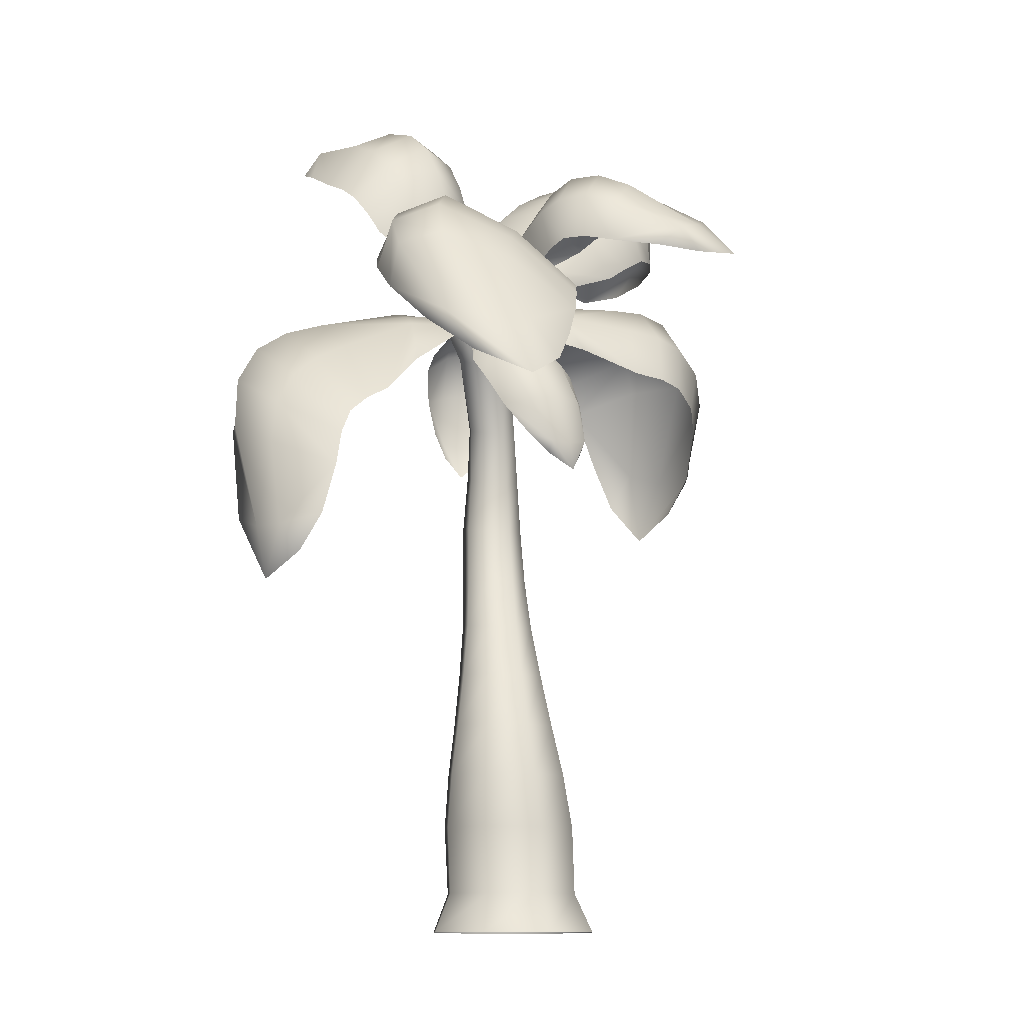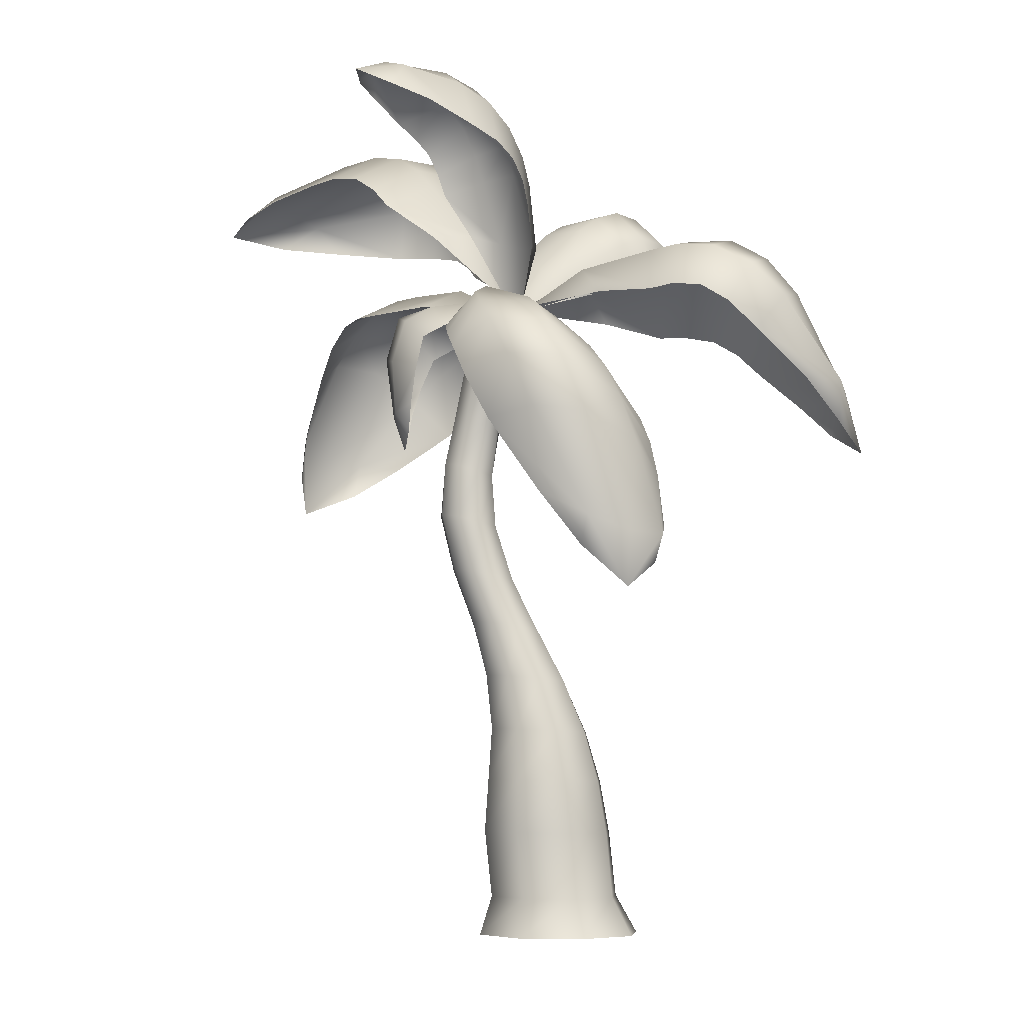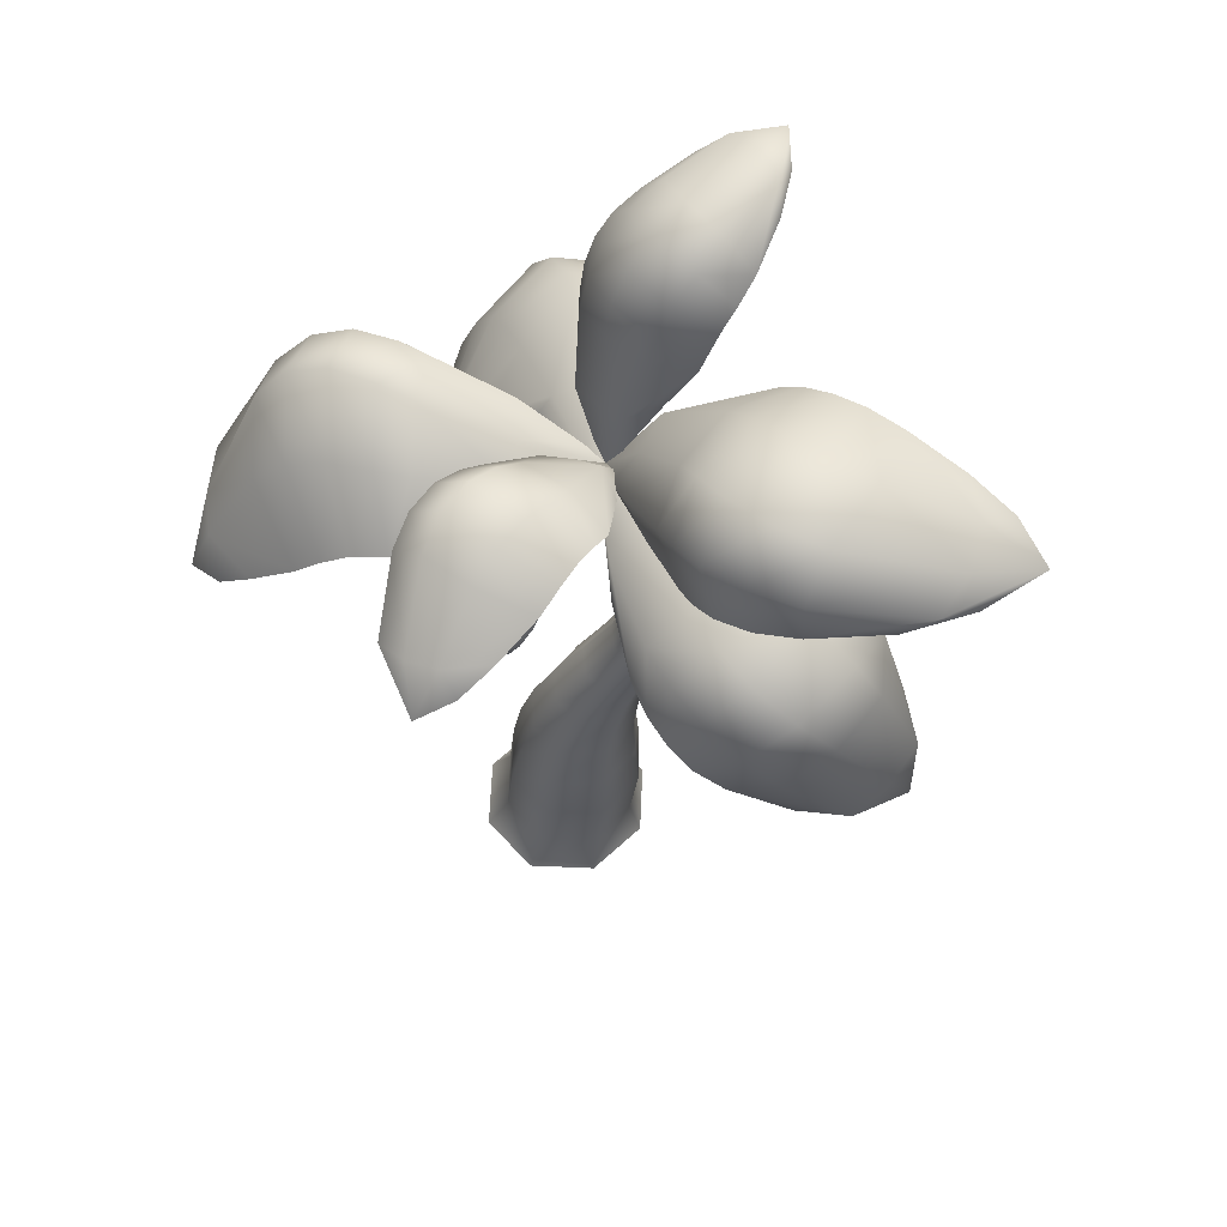
<metadata>
{"format":"obj","ext":"obj","renderer":"f3d","projection":"perspective","resolution":1024,"background":"white","views":[{"elev":-11.3,"azim":-71.1,"up":"+Y"},{"elev":-6.1,"azim":-150.4,"up":"+Y"},{"elev":63.9,"azim":25.0,"up":"+Y"}]}
</metadata>
<code>
g default
v 2.001 0 -2.001
v 0 0 -2.83
v -2.001 0 -2.001
v -2.83 0 0
v -2.001 0 2.001
v 0 0 2.83
v 2.001 0 2.001
v 2.83 0 0
v 2.182 21.75 -2.306
v 1.349 21.59 -2.808
v 0.4546 21.24 -2.586
v 0.02435 20.9 -1.769
v 0.3109 20.76 -0.8363
v 1.146 20.92 -0.334
v 2.038 21.27 -0.5569
v 2.465 21.62 -1.374
v 0.8772 21.83 -1.502
v 2.426 17.81 -0.7498
v 1.829 17.7 -0.9819
v 1.549 17.74 -1.567
v 1.748 17.9 -2.163
v 2.311 18.09 -2.42
v 2.908 18.2 -2.188
v 3.19 18.16 -1.603
v 2.99 18 -1.007
v 2.916 14.28 -0.6815
v 2.143 14.17 -0.8375
v 1.693 14.18 -1.496
v 1.831 14.3 -2.272
v 2.475 14.47 -2.71
v 3.248 14.58 -2.554
v 3.698 14.57 -1.895
v 3.56 14.45 -1.119
v 1.72 10.58 0.115
v 0.8174 10.51 -0.1207
v 0.3381 10.52 -0.9258
v 0.5633 10.62 -1.829
v 1.361 10.74 -2.3
v 2.264 10.81 -2.064
v 2.743 10.8 -1.259
v 2.518 10.7 -0.3566
v 0.5954 6.973 1.235
v -0.6654 6.94 0.7974
v -1.248 6.952 -0.403
v -0.8128 7.002 -1.663
v 0.387 7.06 -2.245
v 1.647 7.093 -1.808
v 2.231 7.081 -0.6072
v 1.795 7.031 0.653
v 0.37 3.481 2.025
v -1.258 3.462 1.404
v -1.971 3.47 -0.1869
v -1.35 3.501 -1.815
v 0.2396 3.537 -2.527
v 1.868 3.556 -1.906
v 2.581 3.548 -0.3154
v 1.96 3.517 1.313
v 0.151 1.278 2.167
v -1.454 1.271 1.522
v -2.132 1.274 -0.06923
v -1.487 1.286 -1.674
v 0.1035 1.299 -2.352
v 1.708 1.305 -1.707
v 2.387 1.302 -0.1161
v 1.742 1.291 1.489
v 1.607 20.18 -0.6721
v 0.9681 20.05 -1.016
v 0.7234 20.14 -1.703
v 1.015 20.38 -2.332
v 1.674 20.63 -2.536
v 2.314 20.76 -2.194
v 2.558 20.67 -1.505
v 2.266 20.43 -0.8745
v 0.9458 21.4 -0.7813
v 1.484 21.61 -0.9095
v 1.747 21.82 -1.39
v 1.595 21.91 -1.948
v 1.104 21.82 -2.271
v 0.5516 21.61 -2.16
v 0.2706 21.39 -1.668
v 0.438 21.3 -1.092
v 2.45 12.36 -0.3653
v 1.624 12.26 -0.5363
v 1.151 12.27 -1.243
v 1.311 12.39 -2.07
v 2.007 12.55 -2.532
v 2.832 12.65 -2.361
v 3.304 12.63 -1.656
v 3.146 12.52 -0.8298
v 2.845 16.06 -0.7747
v 2.173 15.94 -0.9526
v 1.807 15.97 -1.555
v 1.961 16.11 -2.229
v 2.545 16.29 -2.579
v 3.217 16.4 -2.401
v 3.583 16.38 -1.798
v 3.429 16.23 -1.125
v 1.042 8.772 0.6927
v -0.02191 8.721 0.361
v -0.5429 8.734 -0.6247
v -0.2163 8.801 -1.688
v 0.7682 8.885 -2.206
v 1.833 8.935 -1.874
v 2.355 8.923 -0.8874
v 2.027 8.855 0.176
v 0.4422 5.264 1.694
v -1.035 5.243 1.151
v -1.697 5.251 -0.2768
v -1.157 5.283 -1.754
v 0.2695 5.321 -2.415
v 1.747 5.342 -1.872
v 2.41 5.334 -0.4435
v 1.869 5.302 1.034
v 4.557 17.42 -2.743
v 4.241 16.77 -3.464
v 3.792 17.45 -3.922
v 4.753 19.33 -1.581
v 5.027 20.09 -3.476
v 3.232 19.48 -4.395
v 3.716 20.8 -0.9335
v 3.726 22.03 -2.573
v 2.401 21.06 -3.862
v 1.258 21.72 -1.31
v 0.8777 21.83 -1.502
v 1.051 21.79 -1.884
v 2.965 20.65 -4.324
v 4.764 21.65 -3.097
v 4.491 20.4 -1.149
v 3.521 18.35 -4.23
v 4.634 17.95 -3.572
v 4.756 18.27 -2.173
v 1.963 21.51 -3.126
v 2.189 22 -1.94
v 2.814 21.29 -1.064
v 4.981 18.04 -2.926
v 5.207 19.79 -2.52
v 4.842 21.18 -2.023
v 3.918 21.68 -1.66
v 2.483 21.9 -1.348
v 4.223 18.08 -4.143
v 4.308 19.89 -4.206
v 3.963 21.34 -3.938
v 3.173 21.86 -3.432
v 2.02 22.05 -2.586
v -1.503 16.1 1.857
v -0.9209 15.6 2.533
v -0.3293 16.26 2.61
v -2.133 17.79 0.4423
v -1.585 18.06 2.183
v 0.4037 18.12 2.376
v -1.432 19.67 -0.9473
v -0.9525 20.44 0.5426
v 0.992 19.96 1.166
v 0.5149 21.59 -1.541
v 0.8777 21.83 -1.502
v 0.9501 21.63 -1.112
v 0.6576 19.25 1.957
v -1.54 19.53 1.457
v -2.044 18.92 -0.3073
v 0.04913 17.07 2.584
v -1.234 16.44 2.538
v -1.911 16.81 1.224
v 0.9389 20.71 0.2578
v -0.001538 21.26 -0.5638
v -0.6933 20.53 -1.254
v -1.808 16.47 2.068
v -2.142 17.88 1.418
v -1.98 19.29 0.5302
v -1.418 20.23 -0.2601
v -0.4985 21.16 -0.9896
v -0.6288 16.62 2.866
v -0.6425 18.07 2.599
v -0.4009 19.47 1.93
v -0.02972 20.38 1.052
v 0.4404 21.25 -0.05784
v 10.54 16.16 2.836
v 11.77 15.39 1.308
v 11.27 16.67 0.3001
v 7.383 18.53 4.689
v 9.966 21.06 3.413
v 9.73 20.21 -0.6738
v 3.967 20.12 3.506
v 5.184 22.97 2.175
v 6.803 22.22 -1.536
v 1.066 21.57 -0.7295
v 0.8777 21.83 -1.502
v 1.671 22 -1.634
v 8.511 22.02 -0.9801
v 7.459 22.9 3.525
v 5.517 19.82 4.644
v 10.67 18.3 -0.227
v 11.36 17.59 2.231
v 9.188 17.26 3.97
v 4.72 22.34 -1.528
v 2.808 22.51 0.1835
v 2.634 20.81 1.866
v 10.75 17.42 3.504
v 8.917 19.97 4.573
v 6.463 21.56 4.447
v 4.246 21.84 3.171
v 2.248 22.01 1.202
v 11.61 18.03 0.9825
v 10.44 21.07 1.446
v 8.448 23.01 1.256
v 6.152 23.19 0.3778
v 3.607 22.95 -0.6994
v 9.214 21.26 -0.8081
v 9.605 22.22 1.474
v 8.878 22.19 3.688
v 7.796 20.92 4.721
v 6.452 19.26 4.856
v 7.759 22.24 -1.234
v 7.363 23.23 0.8831
v 6.332 23.07 2.998
v 5.355 21.78 3.949
v 4.758 20.03 4.206
v -4.816 12.77 -7.365
v -6.053 11.46 -6.54
v -6.356 12.29 -5.199
v -2.102 16.86 -8.552
v -5.413 16.95 -8.115
v -5.942 15.25 -4.114
v 0.4536 20.34 -6.955
v -2.337 21.15 -6.305
v -3.86 18.24 -3.164
v 1.093 21.83 -2.281
v 0.8777 21.83 -1.502
v 0.2006 21.38 -1.673
v -5.236 17.19 -3.934
v -3.949 20.01 -8.058
v -0.6538 19.32 -8.323
v -6.316 13.52 -4.434
v -6.252 13.22 -6.816
v -3.674 14.5 -8.076
v -2.151 19.68 -2.744
v -0.5786 21.7 -3.734
v 0.9632 21.26 -5.207
v -5.336 13.69 -7.923
v -3.936 17.09 -8.907
v -2.198 20.08 -8.6
v -0.7291 21.39 -6.997
v 0.3322 22.12 -4.496
v -6.876 13.14 -5.698
v -6.287 16.07 -6.332
v -5.048 18.69 -6.136
v -3.43 20 -4.91
v -1.599 21.14 -3.178
v -5.648 16.38 -4.065
v -5.746 17.57 -6.408
v -4.75 18.73 -8.376
v -3.073 18.8 -9.013
v -1.309 18.29 -8.651
v -4.611 17.76 -3.594
v -4.262 19.44 -5.607
v -3.144 20.74 -7.314
v -1.42 20.86 -7.932
v -0.08672 19.92 -7.763
v 12.22 25.65 0.3091
v 13.39 25.92 -1.393
v 12.11 26.27 -2.289
v 8.418 25.34 2.783
v 8.442 28.3 1.654
v 8.679 26.96 -3.031
v 4.763 24.1 2.259
v 3.783 26.67 0.1885
v 5.008 25.72 -3.557
v 1.336 22.08 -0.8833
v 0.8777 21.83 -1.502
v 1.285 22.35 -2.018
v 6.588 26.96 -3.238
v 5.555 28.3 1.418
v 6.076 25.08 3.105
v 10.6 26.69 -2.671
v 11.7 27 0.127
v 10.59 25.55 1.731
v 3.322 24.45 -3.067
v 2.108 24.17 -0.9681
v 3.263 23.38 0.9947
v 11.45 26.6 1.438
v 8.347 27.17 2.854
v 5.483 26.86 2.752
v 3.784 25.58 1.642
v 2.154 23.9 0.2637
v 11.54 27.32 -1.175
v 8.835 28.29 -0.5484
v 6.168 28.17 -0.9525
v 4.239 26.69 -1.767
v 2.285 24.59 -2.143
v 7.558 27.1 -3.144
v 7.447 28.44 -0.6274
v 6.933 28.54 1.751
v 6.851 27.19 3.022
v 7.167 25.29 3.141
v 5.685 26.4 -3.423
v 5.048 27.47 -1.424
v 4.479 27.55 0.7726
v 4.476 26.24 2.209
v 5.317 24.61 2.737
v -9.828 17.58 2.14
v -9.887 16.65 4.068
v -8.614 17.4 4.513
v -8.321 20.37 -1.305
v -8.933 21.83 0.7299
v -6.029 19.74 4.251
v -4.936 21.86 -2.514
v -4.23 23.68 -0.1279
v -2.627 21.24 3.036
v 0.09659 21.88 -1.77
v 0.8777 21.83 -1.502
v 0.6328 21.8 -0.7367
v -4.433 21.04 3.742
v -6.808 23.79 0.009371
v -6.738 21.84 -2.432
v -7.485 18.46 4.481
v -9.897 18.6 2.607
v -9.385 18.85 0.3701
v -1.163 21.65 1.604
v -1.342 22.84 -0.6448
v -2.873 22.03 -2.216
v -10.26 18.85 1.278
v -9.061 21.54 -0.717
v -6.892 23.31 -1.66
v -4.561 23.36 -1.751
v -1.934 22.96 -1.759
v -9.207 18.58 3.76
v -8.008 21 2.699
v -5.877 22.64 2.137
v -3.476 22.84 1.655
v -1.003 22.68 0.5514
v -5.227 20.54 4.025
v -7.049 22.02 2.37
v -8.036 23.06 0.2471
v -8.118 22.64 -1.336
v -7.607 21.27 -2.04
v -3.394 21.25 3.371
v -4.463 22.86 1.9
v -5.302 23.89 -0.07086
v -5.538 23.46 -1.758
v -5.727 21.94 -2.547
v -1.132 22.85 7.156
v -0.1557 22.96 8.127
v 0.7989 23.55 7.32
v -2.432 23.16 4.408
v -1.384 25.42 4.769
v 1.966 24.75 4.796
v -1.885 22.84 1.722
v -0.3455 25.09 1.057
v 2.496 24.46 1.75
v 0.4282 21.92 -1.09
v 0.8777 21.83 -1.502
v 1.262 22.24 -1.219
v 2.279 25.1 3.107
v -1.082 25.99 2.575
v -2.552 23.35 2.752
v 1.4 24.17 6.262
v -0.8522 23.92 7.034
v -1.901 22.98 5.961
v 2.086 23.7 0.3717
v 0.4001 23.45 -0.4235
v -0.9476 22.56 0.5366
v -1.804 23.59 6.732
v -2.406 24.54 4.576
v -2.219 24.86 2.472
v -1.474 24.18 1.09
v -0.5202 23.16 -0.2969
v 0.1721 24.29 7.013
v 0.2331 25.47 5.049
v 0.6777 25.88 2.926
v 1.151 25.14 1.276
v 1.293 23.83 -0.37
v 2.15 25.06 3.923
v 0.4144 25.85 3.979
v -1.347 25.91 3.654
v -2.439 24.85 3.497
v -2.615 23.33 3.522
v 2.416 24.86 2.375
v 0.9581 25.59 2.017
v -0.7039 25.64 1.712
v -1.864 24.58 1.695
v -2.263 23.13 2.186
v 3.243 28.74 -7.975
v 2.614 28.84 -9.201
v 1.418 28.27 -8.808
v 3.562 28.1 -5.013
v 1.461 29.55 -5.37
v -0.5887 27.03 -6.924
v 2.915 25.9 -2.991
v 0.3042 26.39 -2.685
v -1.33 24.74 -4.566
v 1.239 22.34 -1.663
v 0.8777 21.83 -1.502
v 0.3901 22.1 -1.839
v -1.314 26.12 -5.544
v 0.5576 28.43 -3.529
v 3.267 27.31 -3.509
v 0.4194 27.78 -8.045
v 2.349 29.41 -7.795
v 3.531 28.58 -6.601
v -0.8136 23.63 -3.325
v 0.4672 23.89 -1.982
v 2.183 24.47 -2.404
v 3.202 29.53 -7.191
v 2.713 29.34 -4.923
v 2.055 28.17 -3.149
v 1.69 26.36 -2.39
v 1.359 24.23 -1.761
v 1.37 29.07 -8.147
v 0.2969 28.77 -6.29
v -0.6183 27.52 -4.589
v -0.8013 25.71 -3.49
v -0.4245 23.73 -2.335
v -1.072 26.61 -6.168
v -0.2622 28.26 -5.335
v 0.9433 29.16 -4.296
v 2.365 28.89 -3.883
v 3.446 27.76 -4.118
v -1.398 25.45 -5.006
v -0.8039 26.6 -3.98
v 0.3463 27.42 -3.006
v 1.839 27.27 -2.681
v 3.092 26.63 -3.175
g polySurface12
f 1 2 62 63
f 2 3 61 62
f 3 4 60 61
f 4 5 59 60
f 5 6 58 59
f 6 7 65 58
f 7 8 64 65
f 8 1 63 64
f 77 78 17
f 78 79 17
f 79 80 17
f 80 81 17
f 81 74 17
f 74 75 17
f 75 76 17
f 76 77 17
f 19 18 66 67
f 20 19 67 68
f 21 20 68 69
f 22 21 69 70
f 23 22 70 71
f 24 23 71 72
f 25 24 72 73
f 18 25 73 66
f 27 26 90 91
f 28 27 91 92
f 29 28 92 93
f 30 29 93 94
f 31 30 94 95
f 32 31 95 96
f 33 32 96 97
f 26 33 97 90
f 35 34 82 83
f 36 35 83 84
f 37 36 84 85
f 38 37 85 86
f 39 38 86 87
f 40 39 87 88
f 41 40 88 89
f 34 41 89 82
f 43 42 98 99
f 44 43 99 100
f 45 44 100 101
f 46 45 101 102
f 47 46 102 103
f 48 47 103 104
f 49 48 104 105
f 42 49 105 98
f 51 50 106 107
f 52 51 107 108
f 53 52 108 109
f 54 53 109 110
f 55 54 110 111
f 56 55 111 112
f 57 56 112 113
f 50 57 113 106
f 59 58 50 51
f 60 59 51 52
f 61 60 52 53
f 62 61 53 54
f 63 62 54 55
f 64 63 55 56
f 65 64 56 57
f 58 65 57 50
f 67 66 14 13
f 68 67 13 12
f 69 68 12 11
f 70 69 11 10
f 71 70 10 9
f 72 71 9 16
f 73 72 16 15
f 66 73 15 14
f 14 15 75 74
f 15 16 76 75
f 16 9 77 76
f 9 10 78 77
f 10 11 79 78
f 11 12 80 79
f 12 13 81 80
f 13 14 74 81
f 83 82 26 27
f 84 83 27 28
f 85 84 28 29
f 86 85 29 30
f 87 86 30 31
f 88 87 31 32
f 89 88 32 33
f 82 89 33 26
f 91 90 18 19
f 92 91 19 20
f 93 92 20 21
f 94 93 21 22
f 95 94 22 23
f 96 95 23 24
f 97 96 24 25
f 90 97 25 18
f 99 98 34 35
f 100 99 35 36
f 101 100 36 37
f 102 101 37 38
f 103 102 38 39
f 104 103 39 40
f 105 104 40 41
f 98 105 41 34
f 107 106 42 43
f 108 107 43 44
f 109 108 44 45
f 110 109 45 46
f 111 110 46 47
f 112 111 47 48
f 113 112 48 49
f 106 113 49 42
f 114 135 131
f 115 140 130
f 117 136 137 128
f 118 141 142 127
f 120 138 139
f 121 143 144 133
f 127 142 143 121
f 128 137 138 120
f 130 140 141 118
f 117 135 136
f 133 144 125 124
f 134 139 123
f 135 115 130
f 136 135 130 118
f 137 136 118 127
f 138 137 127 121
f 139 138 121 133
f 123 139 133 124
f 140 116 129
f 119 140 129
f 142 141 119 126
f 143 142 126 122
f 144 122 132
f 125 144 132
f 114 115 135
f 115 116 140
f 120 139 134
f 144 143 122
f 141 140 119
f 131 135 117
f 145 166 162
f 146 171 161
f 148 167 168 159
f 149 172 173 158
f 151 169 170
f 152 174 175 164
f 158 173 174 152
f 159 168 169 151
f 161 171 172 149
f 148 166 167
f 164 175 156 155
f 165 170 154
f 166 146 161
f 167 166 161 149
f 168 167 149 158
f 169 168 158 152
f 170 169 152 164
f 154 170 164 155
f 171 147 160
f 150 171 160
f 173 172 150 157
f 174 173 157 153
f 175 153 163
f 156 175 163
f 145 146 166
f 146 147 171
f 151 170 165
f 175 174 153
f 172 171 150
f 162 166 148
f 176 197 193
f 177 202 192
f 179 198 210 211
f 180 203 208 209
f 182 200 201
f 183 205 206 195
f 189 204 213 214
f 190 199 215 216
f 192 202 203 180
f 179 197 198
f 195 206 187 186
f 196 201 185
f 197 177 192
f 198 197 192 180
f 210 198 180 209
f 215 199 189 214
f 201 200 183 195
f 185 201 195 186
f 202 178 191
f 181 202 191
f 208 203 181 207
f 213 204 188 212
f 206 184 194
f 187 206 194
f 176 177 197
f 177 178 202
f 182 201 196
f 206 205 184
f 203 202 181
f 193 197 179
f 204 208 207 188
f 209 208 204 189
f 199 210 209 189
f 211 210 199 190
f 205 213 212 184
f 214 213 205 183
f 200 215 214 183
f 216 215 200 182
f 217 238 234
f 218 243 233
f 220 239 251 252
f 221 244 249 250
f 223 241 242
f 224 246 247 236
f 230 245 254 255
f 231 240 256 257
f 233 243 244 221
f 220 238 239
f 236 247 228 227
f 237 242 226
f 238 218 233
f 239 238 233 221
f 251 239 221 250
f 256 240 230 255
f 242 241 224 236
f 226 242 236 227
f 243 219 232
f 222 243 232
f 249 244 222 248
f 254 245 229 253
f 247 225 235
f 228 247 235
f 217 218 238
f 218 219 243
f 223 242 237
f 247 246 225
f 244 243 222
f 234 238 220
f 245 249 248 229
f 250 249 245 230
f 240 251 250 230
f 252 251 240 231
f 246 254 253 225
f 255 254 246 224
f 241 256 255 224
f 257 256 241 223
f 258 279 275
f 259 284 274
f 261 280 292 293
f 262 285 290 291
f 264 282 283
f 265 287 288 277
f 271 286 295 296
f 272 281 297 298
f 274 284 285 262
f 261 279 280
f 277 288 269 268
f 278 283 267
f 279 259 274
f 280 279 274 262
f 292 280 262 291
f 297 281 271 296
f 283 282 265 277
f 267 283 277 268
f 284 260 273
f 263 284 273
f 290 285 263 289
f 295 286 270 294
f 288 266 276
f 269 288 276
f 258 259 279
f 259 260 284
f 264 283 278
f 288 287 266
f 285 284 263
f 275 279 261
f 286 290 289 270
f 291 290 286 271
f 281 292 291 271
f 293 292 281 272
f 287 295 294 266
f 296 295 287 265
f 282 297 296 265
f 298 297 282 264
f 299 320 316
f 300 325 315
f 302 321 333 334
f 303 326 331 332
f 305 323 324
f 306 328 329 318
f 312 327 336 337
f 313 322 338 339
f 315 325 326 303
f 302 320 321
f 318 329 310 309
f 319 324 308
f 320 300 315
f 321 320 315 303
f 333 321 303 332
f 338 322 312 337
f 324 323 306 318
f 308 324 318 309
f 325 301 314
f 304 325 314
f 331 326 304 330
f 336 327 311 335
f 329 307 317
f 310 329 317
f 299 300 320
f 300 301 325
f 305 324 319
f 329 328 307
f 326 325 304
f 316 320 302
f 327 331 330 311
f 332 331 327 312
f 322 333 332 312
f 334 333 322 313
f 328 336 335 307
f 337 336 328 306
f 323 338 337 306
f 339 338 323 305
f 340 361 357
f 341 366 356
f 343 362 374 375
f 344 367 372 373
f 346 364 365
f 347 369 370 359
f 353 368 377 378
f 354 363 379 380
f 356 366 367 344
f 343 361 362
f 359 370 351 350
f 360 365 349
f 361 341 356
f 362 361 356 344
f 374 362 344 373
f 379 363 353 378
f 365 364 347 359
f 349 365 359 350
f 366 342 355
f 345 366 355
f 372 367 345 371
f 377 368 352 376
f 370 348 358
f 351 370 358
f 340 341 361
f 341 342 366
f 346 365 360
f 370 369 348
f 367 366 345
f 357 361 343
f 368 372 371 352
f 373 372 368 353
f 363 374 373 353
f 375 374 363 354
f 369 377 376 348
f 378 377 369 347
f 364 379 378 347
f 380 379 364 346
f 381 402 398
f 382 407 397
f 384 403 415 416
f 385 408 413 414
f 387 405 406
f 388 410 411 400
f 394 409 418 419
f 395 404 420 421
f 397 407 408 385
f 384 402 403
f 400 411 392 391
f 401 406 390
f 402 382 397
f 403 402 397 385
f 415 403 385 414
f 420 404 394 419
f 406 405 388 400
f 390 406 400 391
f 407 383 396
f 386 407 396
f 413 408 386 412
f 418 409 393 417
f 411 389 399
f 392 411 399
f 381 382 402
f 382 383 407
f 387 406 401
f 411 410 389
f 408 407 386
f 398 402 384
f 409 413 412 393
f 414 413 409 394
f 404 415 414 394
f 416 415 404 395
f 410 418 417 389
f 419 418 410 388
f 405 420 419 388
f 421 420 405 387

</code>
